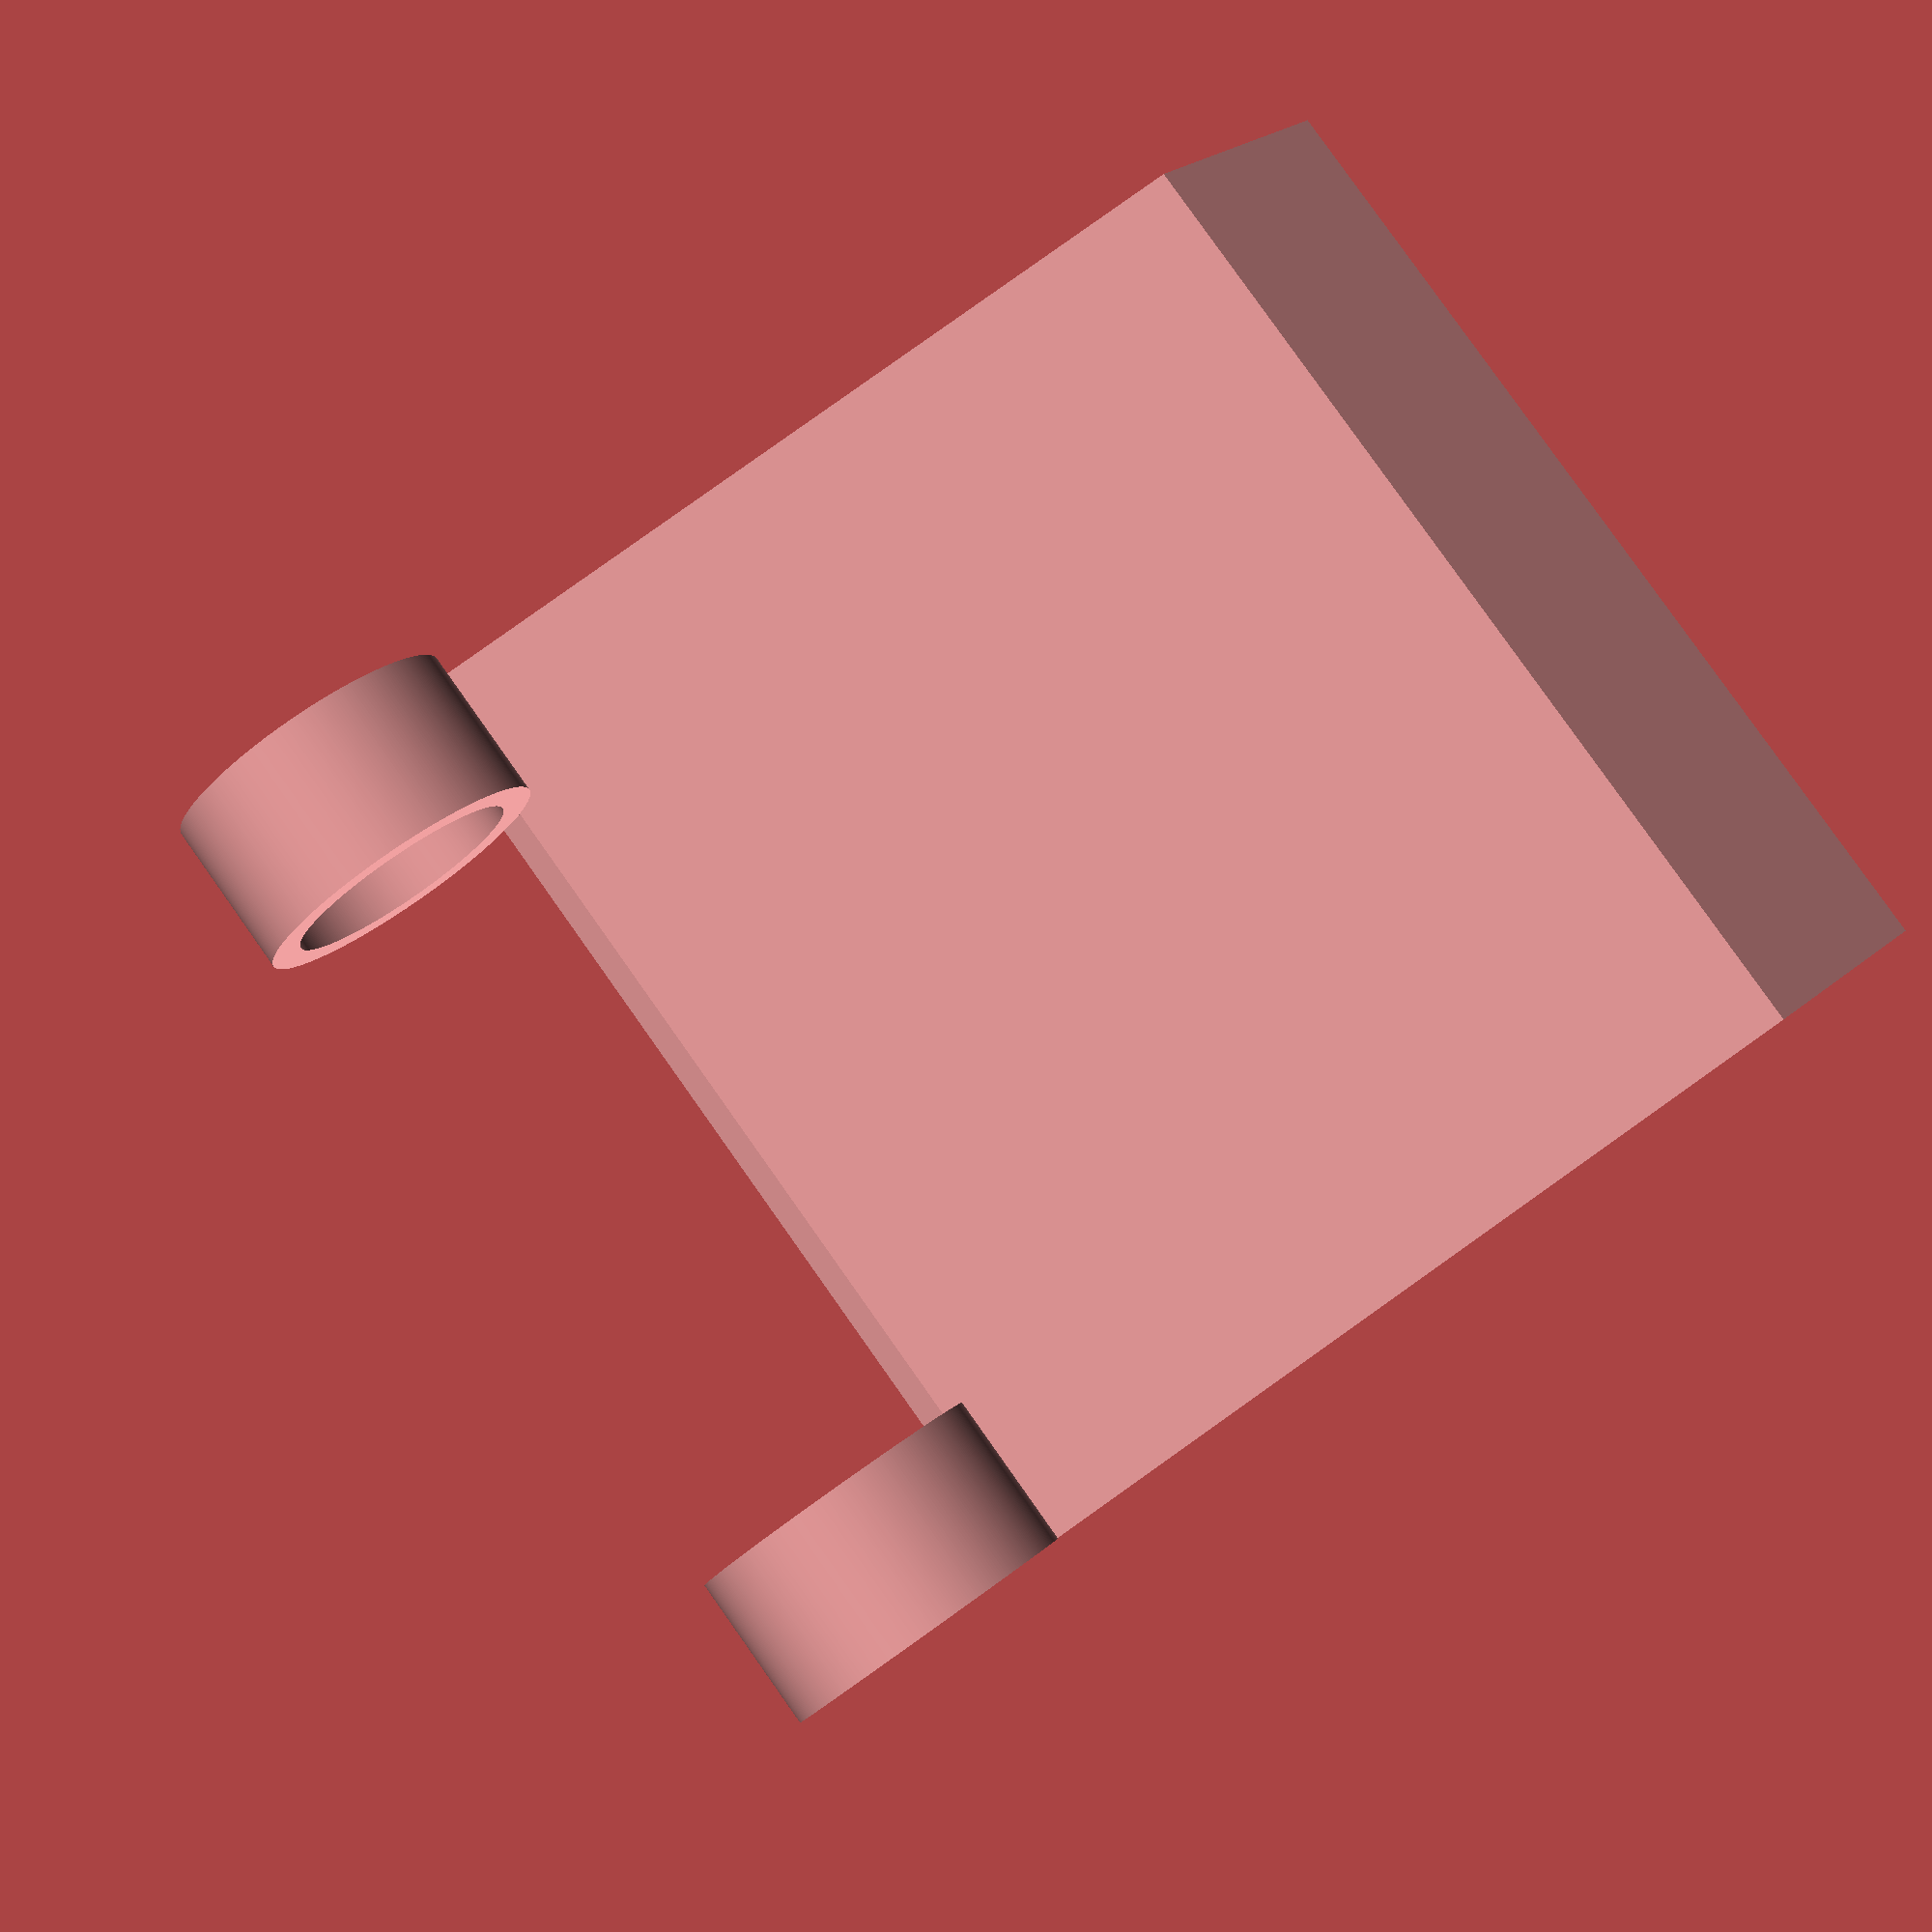
<openscad>
//Settings.
bracket_width = 6;
thickness = 2;
hook_width = 10;
diagonal_height = 40;
$fa = 1;
$fs = 0.1;

//Measurements.
diameter = 54;
cap_height = 15;
stick_diameter = 15;
jar_total_height = 100; //Actually 93.5 but allow some play.

//Calculations.
radius = diameter / 2;
stick_radius = stick_diameter / 2;
connector_dist = radius + bracket_width - thickness;

//Base rim.
module rim() {
	difference() {
		union() {
			translate([-radius - bracket_width, 0, 0]) {
				cube([(radius + bracket_width) * 2, radius + bracket_width, thickness]);
			}
			cylinder(h=thickness, r=radius + bracket_width);
		}
		union() {
			cylinder(h=thickness, r=radius);
			translate([-radius, -radius - bracket_width, 0]) {
				cube([radius * 2, radius + bracket_width, thickness]);
			}
		}
	}
}
rim();

//Connector.
translate([-radius - bracket_width, radius + bracket_width, 0]) {
	cube([(radius + bracket_width) * 2, thickness, thickness + cap_height]);translate([0, 0, thickness + cap_height]) {
		multmatrix(m = [
		[1, 0, 0, 0],
		[0, 1, -1, 0],
		[0, 0, 1, 0]
	]) {
			cube([(radius + bracket_width) * 2, thickness, diagonal_height]);
		}
	}
}

//Hooks.
module hook() {
	translate([0, 0, stick_diameter / 2 + thickness]) {
		rotate([0, 90, 0]) {
			rotate_extrude(angle = 360) {
				translate([stick_diameter / 2, 0]) {
					square([thickness, hook_width]);
				}
			}
		}
	}
	cube([hook_width, thickness, thickness]);
}
translate([-radius - bracket_width, connector_dist - diagonal_height + thickness, diagonal_height + cap_height + thickness]) {
	hook();
}
translate([radius + bracket_width - hook_width, connector_dist - diagonal_height + thickness, diagonal_height + cap_height + thickness]) {
	hook();
}
</openscad>
<views>
elev=336.0 azim=44.4 roll=36.0 proj=p view=solid
</views>
